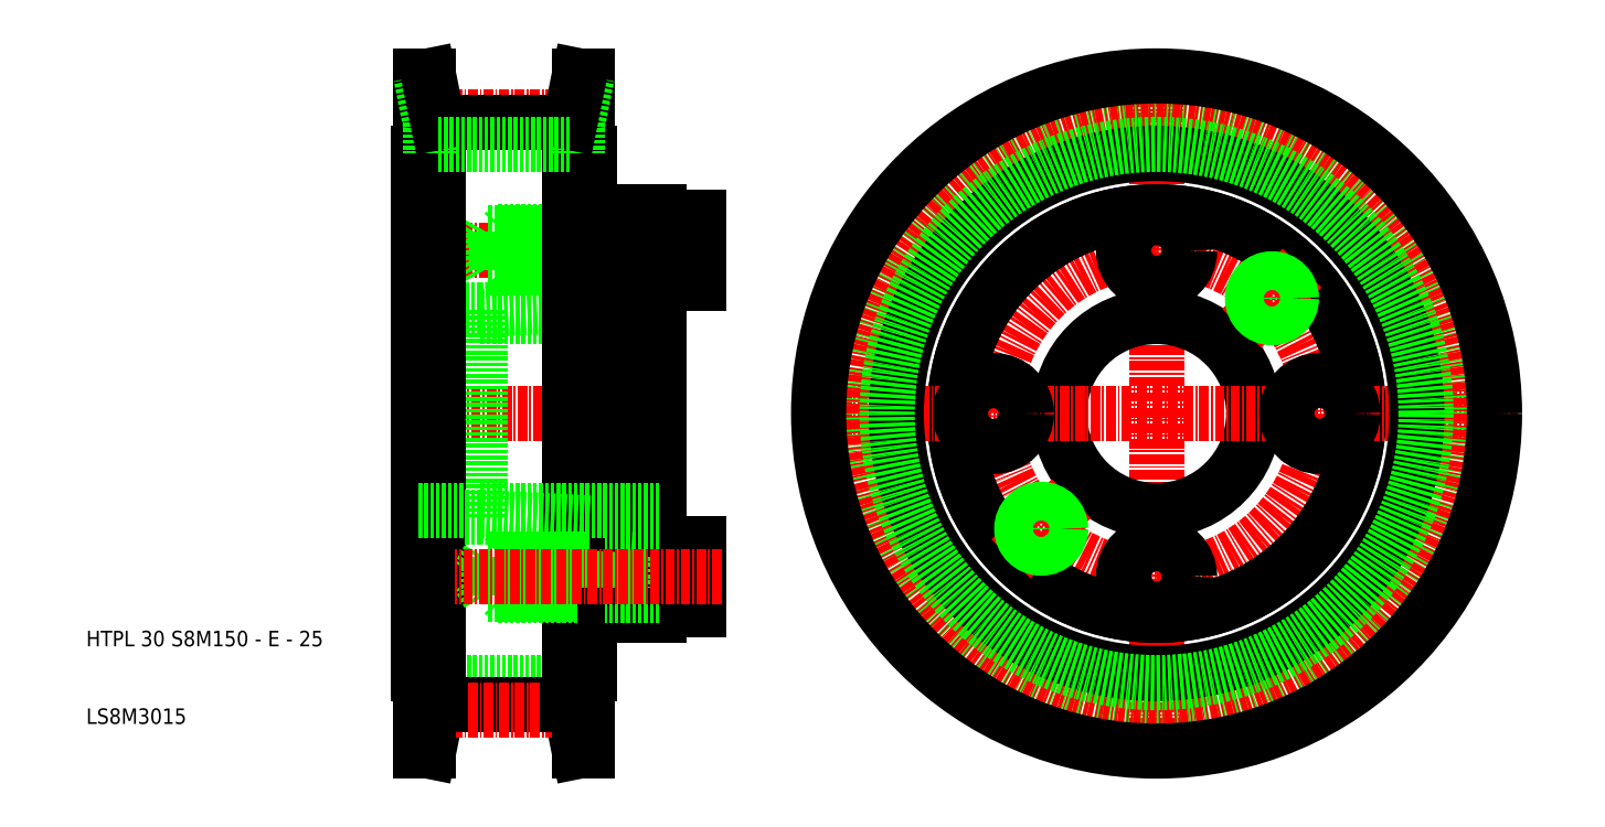
<metadata>
{"format":"dxf","ext":"dxf","renderer":"ezdxf+matplotlib","layout":"modelspace","background":"white","min_lineweight":24,"dpi":150}
</metadata>
<code>
0
SECTION
2
ENTITIES
0
LINE
8
CENTER
10
83
20
50
30
0
11
46
21
50
31
0
0
LINE
8
CENTER
10
88
20
71
30
0
11
53.7
21
71
31
0
0
LINE
8
0
10
57
20
62.5
30
0
11
80
21
62.5
31
0
0
LINE
8
0
10
80
20
73.5
30
0
11
73
21
73.5
31
0
0
LINE
8
0
10
80
20
68.5
30
0
11
73
21
68.5
31
0
0
LINE
8
0
10
73
20
76
30
0
11
80
21
76
31
0
0
LINE
8
0
10
55
20
63.35
30
0
11
55
21
36.65
31
0
0
LINE
8
0
10
57
20
63.35
30
0
11
57
21
36.65
31
0
0
TEXT
8
0
10
6.222
20
10
30
0
40
2
1
LS8M3015
0
TEXT
8
0
10
6.222
20
20
30
0
40
2
1
HTPL 30 S8M150 - E - 25
0
LINE
8
0
10
57
20
63.35
30
0
11
71
21
64.09
31
0
0
LINE
8
0
10
71
20
73.5
30
0
11
59
21
73.5
31
0
0
LINE
8
0
10
58
20
73.25
30
0
11
71
21
73.25
31
0
0
LINE
8
0
10
58
20
68.75
30
0
11
71
21
68.75
31
0
0
LINE
8
0
10
71
20
68.5
30
0
11
59
21
68.5
31
0
0
LINE
8
0
10
49
20
62.5
30
0
11
55
21
62.5
31
0
0
LINE
8
0
10
55
20
63.35
30
0
11
57
21
63.35
31
0
0
LINE
8
0
10
60.25
20
73.5
30
0
11
60.25
21
68.5
31
0
0
LINE
8
0
10
60
20
73.25
30
0
11
60
21
68.75
31
0
0
LINE
8
0
10
58
20
73.25
30
0
11
56.7
21
71
31
0
0
LINE
8
0
10
59
20
73.5
30
0
11
59
21
68.5
31
0
0
LINE
8
0
10
58
20
73.25
30
0
11
58
21
68.75
31
0
0
LINE
8
0
10
58
20
68.75
30
0
11
56.7
21
71
31
0
0
LINE
8
0
10
60.25
20
68.5
30
0
11
60
21
68.75
31
0
0
LINE
8
0
10
60.25
20
73.5
30
0
11
60
21
73.25
31
0
0
LINE
8
0
10
73
20
64.2
30
0
11
71
21
64.09
31
0
0
LINE
8
0
10
75.33
20
73.5
30
0
11
75.33
21
68.5
31
0
0
LINE
8
0
10
73
20
68.75
30
0
11
75.33
21
68.75
31
0
0
LINE
8
0
10
73
20
68.75
30
0
11
71
21
68.75
31
0
0
LINE
8
0
10
73
20
68.5
30
0
11
71
21
68.5
31
0
0
LINE
8
0
10
73
20
73.25
30
0
11
75.33
21
73.25
31
0
0
LINE
8
0
10
73
20
73.25
30
0
11
71
21
73.25
31
0
0
LINE
8
0
10
73
20
76
30
0
11
73
21
24
31
0
0
LINE
8
0
10
73
20
73.5
30
0
11
71
21
73.5
31
0
0
CIRCLE
8
CENTER
10
144
20
50
30
0
40
21
0
LINE
8
CENTER
10
144
20
3.5
30
0
11
144
21
96.5
31
0
0
CIRCLE
8
0
10
144
20
50
30
0
40
12.5
0
CIRCLE
8
0
10
144
20
50
30
0
40
26
0
CIRCLE
8
0
10
144
20
50
30
0
40
26
0
LINE
8
CENTER
10
97.5
20
50
30
0
11
190.5
21
50
31
0
0
CIRCLE
8
0
10
144
20
29
30
0
40
4.25
0
LINE
8
CENTER
10
125.3
20
31.26
30
0
11
133
21
39.04
31
0
0
CIRCLE
8
0
10
129.2
20
35.15
30
0
40
2.25
0
CIRCLE
8
0
10
123
20
50
30
0
40
4.25
0
CIRCLE
8
0
10
165
20
50
30
0
40
4.25
0
CIRCLE
8
0
10
144
20
71
30
0
40
4.25
0
LINE
8
0
10
80
20
66.75
30
0
11
85
21
66.75
31
0
0
LINE
8
0
10
85
20
75.25
30
0
11
85
21
66.75
31
0
0
LINE
8
0
10
80
20
75.25
30
0
11
85
21
75.25
31
0
0
LINE
8
0
10
80
20
76
30
0
11
80
21
24
31
0
0
LINE
8
CENTER
10
155
20
60.96
30
0
11
162.7
21
68.74
31
0
0
CIRCLE
8
0
10
158.8
20
64.85
30
0
40
2.25
0
LINE
8
0
10
68.5
20
15.32
30
0
11
51.5
21
15.32
31
0
0
LINE
8
0
10
51.5
20
12.49
30
0
11
50.3
21
6.5
31
0
0
LINE
8
0
10
50.5
20
12.49
30
0
11
49.3
21
6.5
31
0
0
LINE
8
0
10
50.5
20
12.49
30
0
11
50.5
21
16.5
31
0
0
LINE
8
0
10
49.3
20
16.5
30
0
11
49
21
16.5
31
0
0
LINE
8
0
10
51.5
20
16.5
30
0
11
49.3
21
16.5
31
0
0
LINE
8
0
10
50.3
20
6.5
30
0
11
49.3
21
6.5
31
0
0
LINE
8
0
10
68.5
20
12.49
30
0
11
69.7
21
6.5
31
0
0
LINE
8
0
10
69.5
20
12.49
30
0
11
70.7
21
6.5
31
0
0
LINE
8
0
10
69.5
20
12.49
30
0
11
69.5
21
16.5
31
0
0
LINE
8
0
10
70.7
20
16.5
30
0
11
71
21
16.5
31
0
0
LINE
8
0
10
68.5
20
16.5
30
0
11
70.7
21
16.5
31
0
0
LINE
8
0
10
69.7
20
6.5
30
0
11
70.7
21
6.5
31
0
0
LINE
8
0
10
68.5
20
12.49
30
0
11
51.5
21
12.49
31
0
0
LINE
8
CENTER
10
68.64
20
11.81
30
0
11
51.36
21
11.81
31
0
0
LINE
8
0
10
68.5
20
87.51
30
0
11
68.5
21
12.49
31
0
0
LINE
8
0
10
70.7
20
93.5
30
0
11
70.7
21
6.5
31
0
0
LINE
8
0
10
71
20
83.5
30
0
11
71
21
16.5
31
0
0
LINE
8
0
10
69.7
20
93.5
30
0
11
69.7
21
6.5
31
0
0
LINE
8
0
10
51.5
20
87.51
30
0
11
51.5
21
12.49
31
0
0
LINE
8
0
10
49.3
20
93.5
30
0
11
49.3
21
6.5
31
0
0
LINE
8
0
10
49
20
83.5
30
0
11
49
21
16.5
31
0
0
LINE
8
0
10
50.3
20
93.5
30
0
11
50.3
21
6.5
31
0
0
LINE
8
CENTER
10
68.64
20
88.19
30
0
11
51.36
21
88.19
31
0
0
LINE
8
0
10
68.5
20
87.51
30
0
11
51.5
21
87.51
31
0
0
LINE
8
0
10
69.7
20
93.5
30
0
11
70.7
21
93.5
31
0
0
LINE
8
0
10
68.5
20
83.5
30
0
11
70.7
21
83.5
31
0
0
LINE
8
0
10
70.7
20
83.5
30
0
11
71
21
83.5
31
0
0
LINE
8
0
10
69.5
20
87.51
30
0
11
69.5
21
83.5
31
0
0
LINE
8
0
10
69.5
20
87.51
30
0
11
70.7
21
93.5
31
0
0
LINE
8
0
10
68.5
20
87.51
30
0
11
69.7
21
93.5
31
0
0
LINE
8
0
10
50.3
20
93.5
30
0
11
49.3
21
93.5
31
0
0
LINE
8
0
10
51.5
20
83.5
30
0
11
49.3
21
83.5
31
0
0
LINE
8
0
10
49.3
20
83.5
30
0
11
49
21
83.5
31
0
0
LINE
8
0
10
50.5
20
87.51
30
0
11
50.5
21
83.5
31
0
0
LINE
8
0
10
50.5
20
87.51
30
0
11
49.3
21
93.5
31
0
0
LINE
8
0
10
51.5
20
87.51
30
0
11
50.3
21
93.5
31
0
0
LINE
8
0
10
68.5
20
84.68
30
0
11
51.5
21
84.68
31
0
0
LINE
8
0
10
80
20
24.75
30
0
11
85
21
24.75
31
0
0
LINE
8
0
10
85
20
24.75
30
0
11
85
21
33.25
31
0
0
LINE
8
0
10
80
20
33.25
30
0
11
85
21
33.25
31
0
0
LINE
8
0
10
73
20
26.5
30
0
11
71
21
26.5
31
0
0
LINE
8
0
10
73
20
26.75
30
0
11
71
21
26.75
31
0
0
LINE
8
0
10
73
20
26.75
30
0
11
75.33
21
26.75
31
0
0
LINE
8
0
10
73
20
31.5
30
0
11
71
21
31.5
31
0
0
LINE
8
0
10
73
20
31.25
30
0
11
71
21
31.25
31
0
0
LINE
8
0
10
73
20
31.25
30
0
11
75.33
21
31.25
31
0
0
LINE
8
0
10
75.33
20
26.5
30
0
11
75.33
21
31.5
31
0
0
LINE
8
0
10
73
20
35.8
30
0
11
71
21
35.91
31
0
0
LINE
8
0
10
60.25
20
26.5
30
0
11
60
21
26.75
31
0
0
LINE
8
0
10
60.25
20
31.5
30
0
11
60
21
31.25
31
0
0
LINE
8
0
10
58
20
31.25
30
0
11
56.7
21
29
31
0
0
LINE
8
0
10
58
20
26.75
30
0
11
58
21
31.25
31
0
0
LINE
8
0
10
59
20
26.5
30
0
11
59
21
31.5
31
0
0
LINE
8
0
10
58
20
26.75
30
0
11
56.7
21
29
31
0
0
LINE
8
0
10
60
20
26.75
30
0
11
60
21
31.25
31
0
0
LINE
8
0
10
60.25
20
26.5
30
0
11
60.25
21
31.5
31
0
0
LINE
8
0
10
55
20
36.65
30
0
11
57
21
36.65
31
0
0
LINE
8
0
10
49
20
37.5
30
0
11
55
21
37.5
31
0
0
LINE
8
0
10
71
20
31.5
30
0
11
59
21
31.5
31
0
0
LINE
8
0
10
58
20
31.25
30
0
11
71
21
31.25
31
0
0
LINE
8
0
10
58
20
26.75
30
0
11
71
21
26.75
31
0
0
LINE
8
0
10
71
20
26.5
30
0
11
59
21
26.5
31
0
0
LINE
8
0
10
57
20
36.65
30
0
11
71
21
35.91
31
0
0
LINE
8
0
10
73
20
24
30
0
11
80
21
24
31
0
0
LINE
8
0
10
80
20
31.5
30
0
11
73
21
31.5
31
0
0
LINE
8
0
10
80
20
26.5
30
0
11
73
21
26.5
31
0
0
LINE
8
0
10
57
20
37.5
30
0
11
80
21
37.5
31
0
0
LINE
8
CENTER
10
88
20
29
30
0
11
53.7
21
29
31
0
0
CIRCLE
8
0
10
144
20
50
30
0
40
37.51
0
CIRCLE
8
CENTER
10
144
20
50
30
0
40
38.2
0
CIRCLE
8
0
10
144
20
50
30
0
40
33.5
0
CIRCLE
8
0
10
144
20
50
30
0
40
34.68
0
CIRCLE
8
0
10
144
20
50
30
0
40
43.5
0
CIRCLE
8
0
10
129.2
20
35.15
30
0
40
2.5
0
CIRCLE
8
0
10
158.8
20
64.85
30
0
40
2.5
0
ENDSEC
0
EOF

</code>
